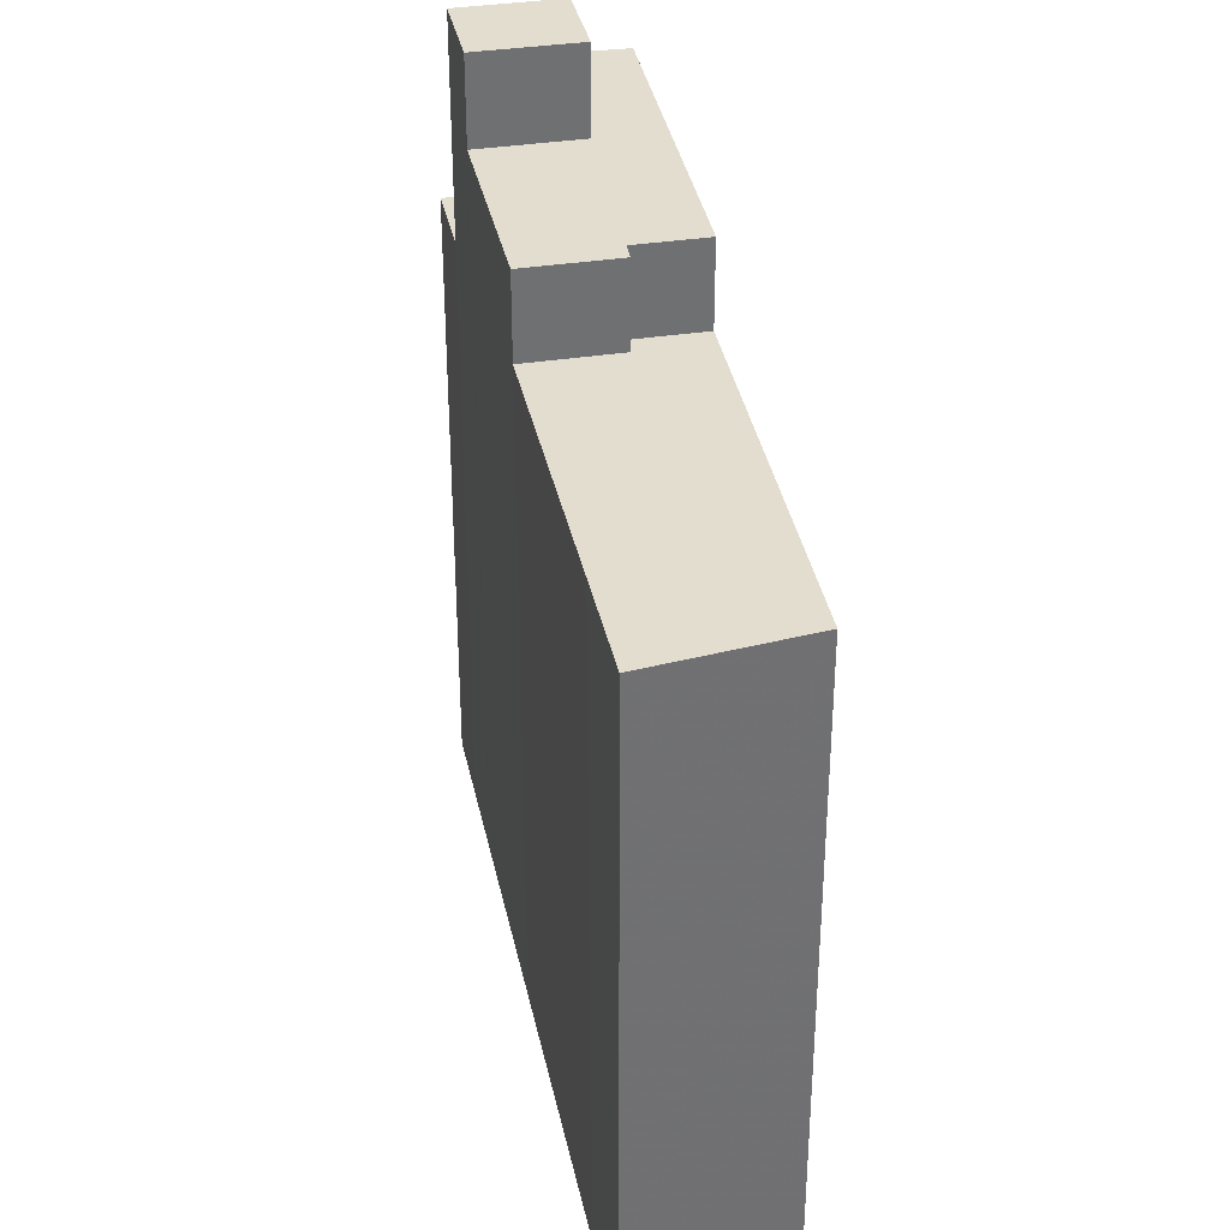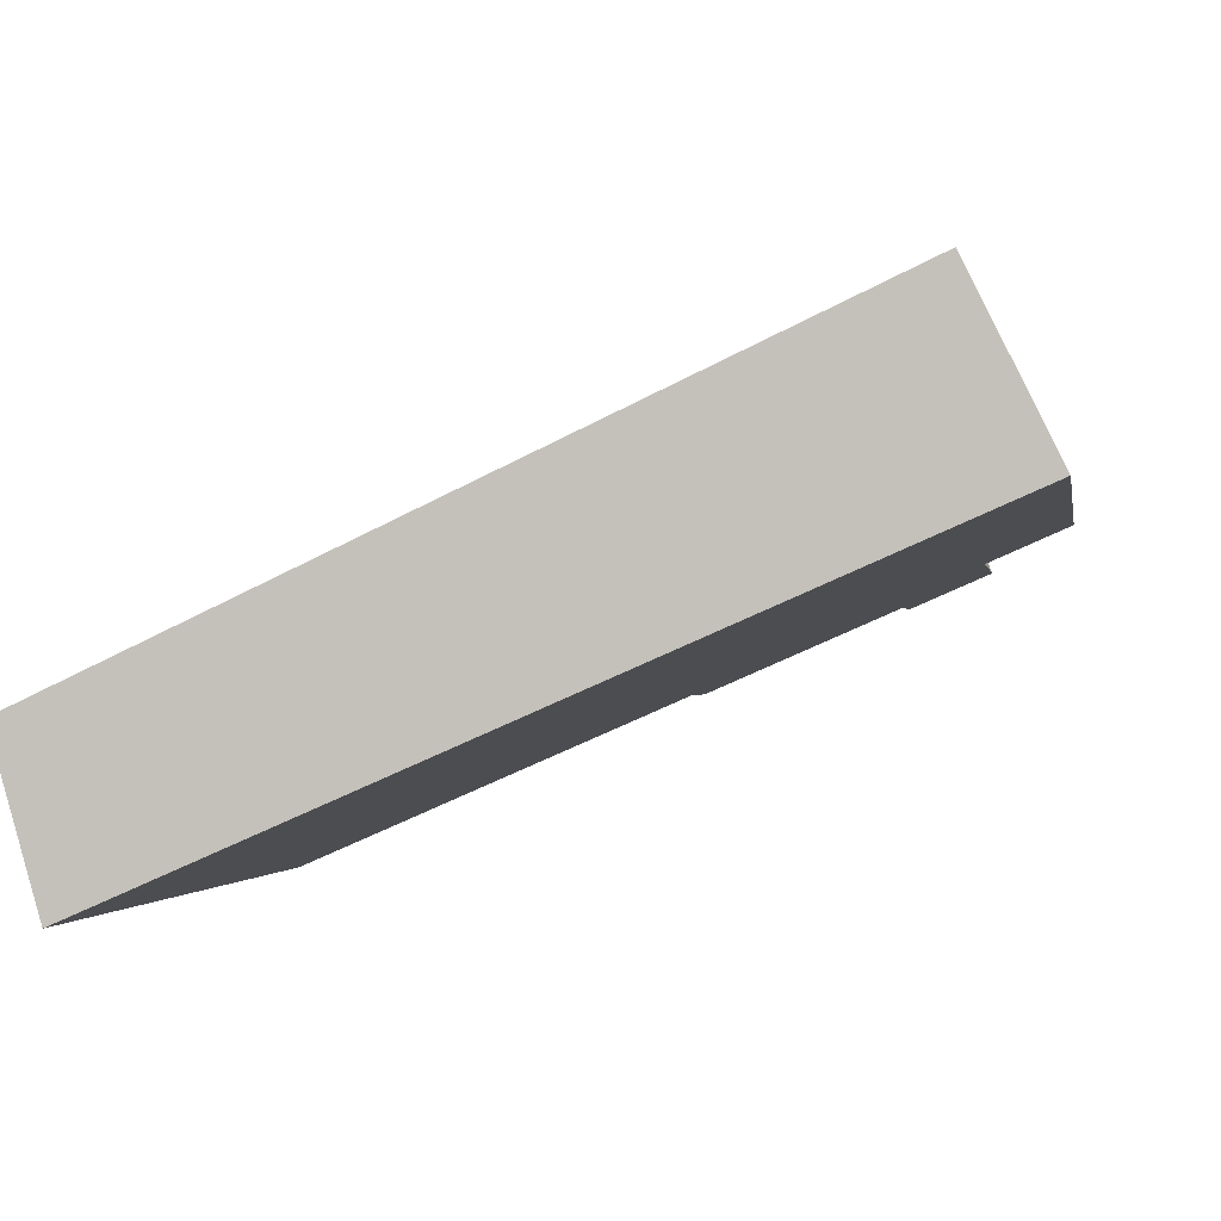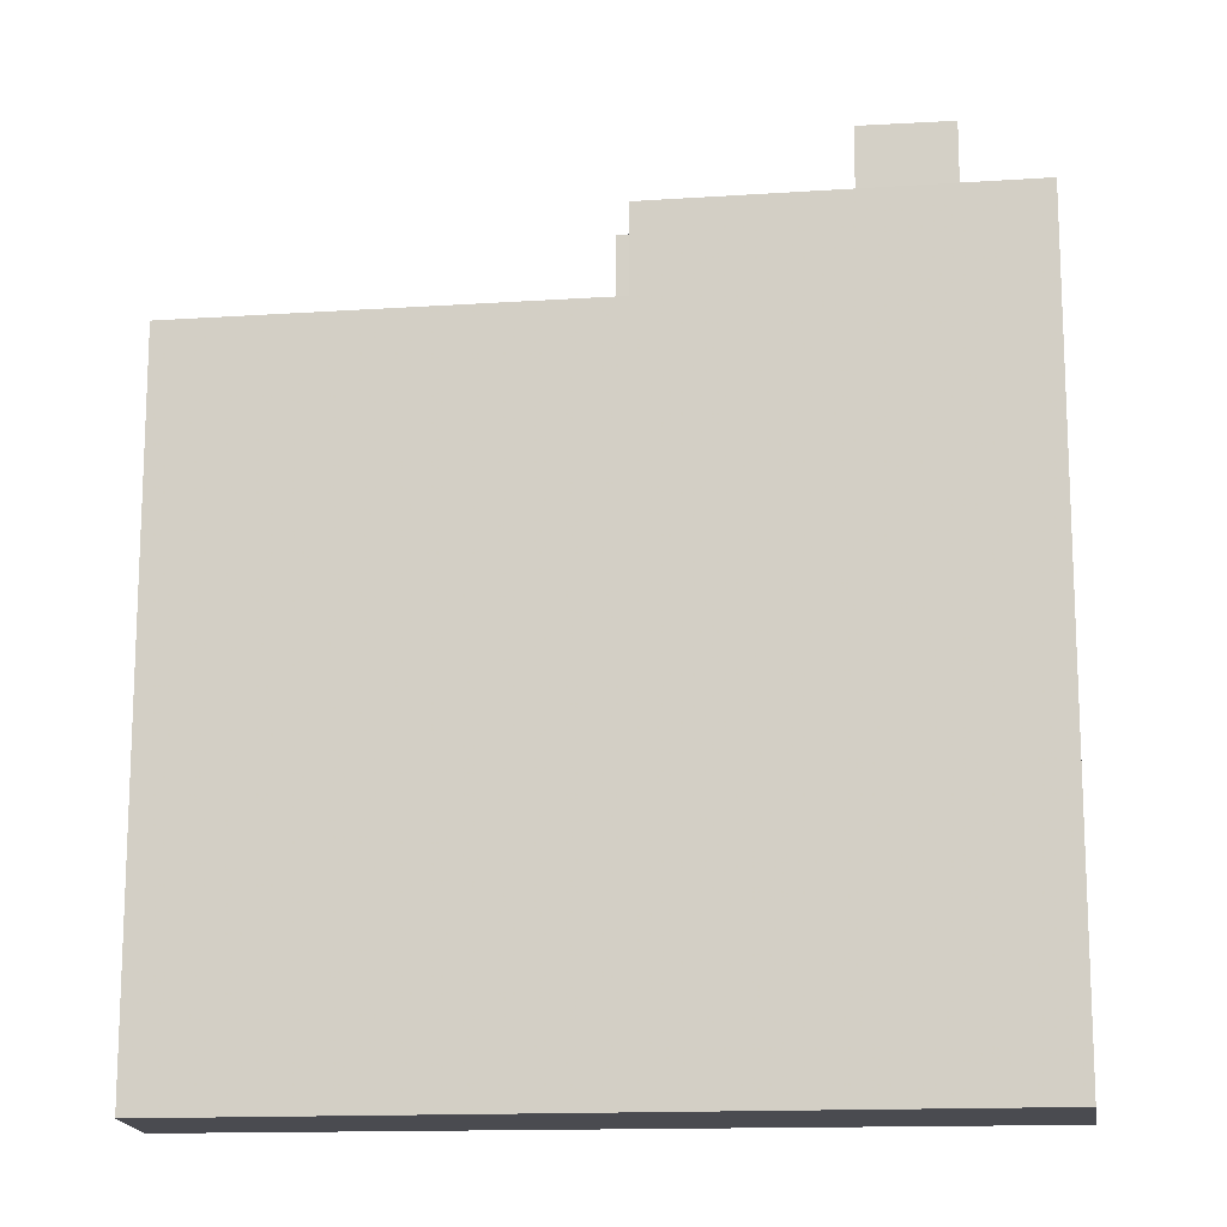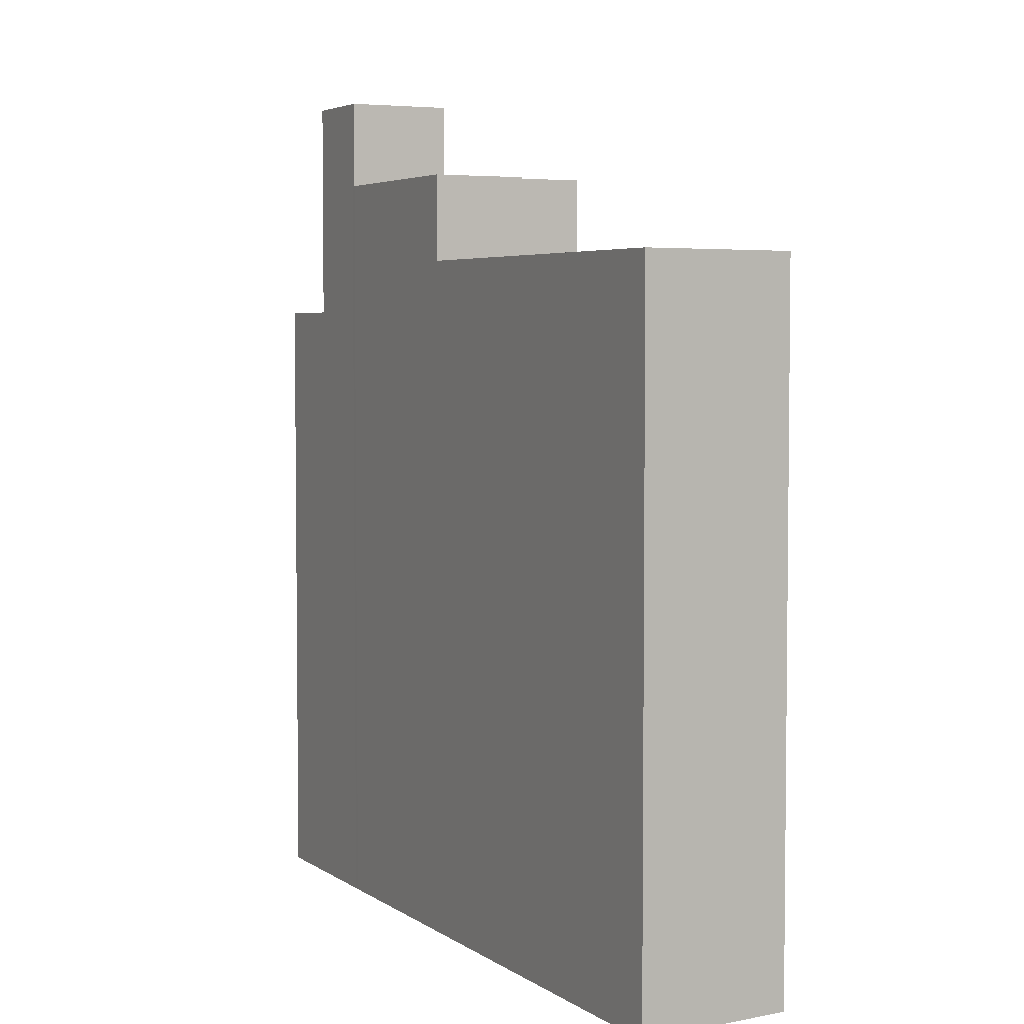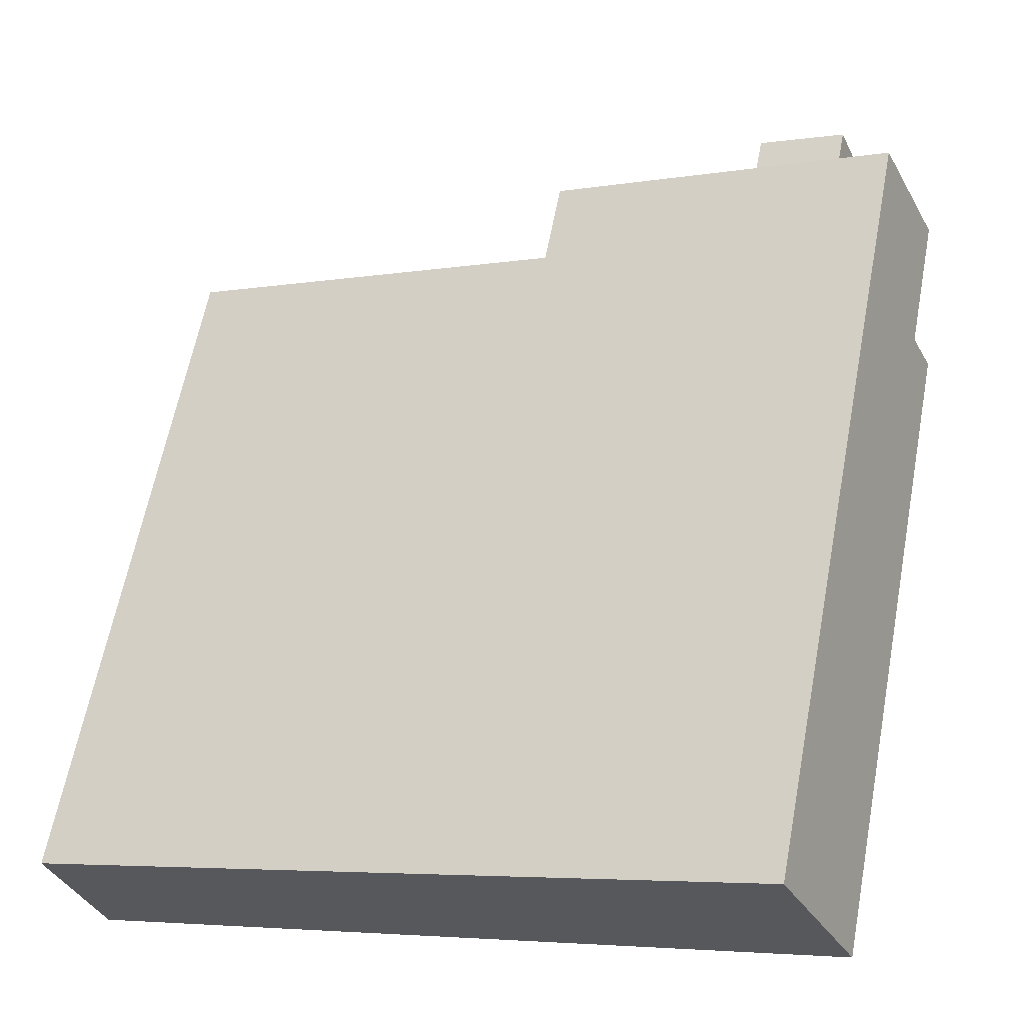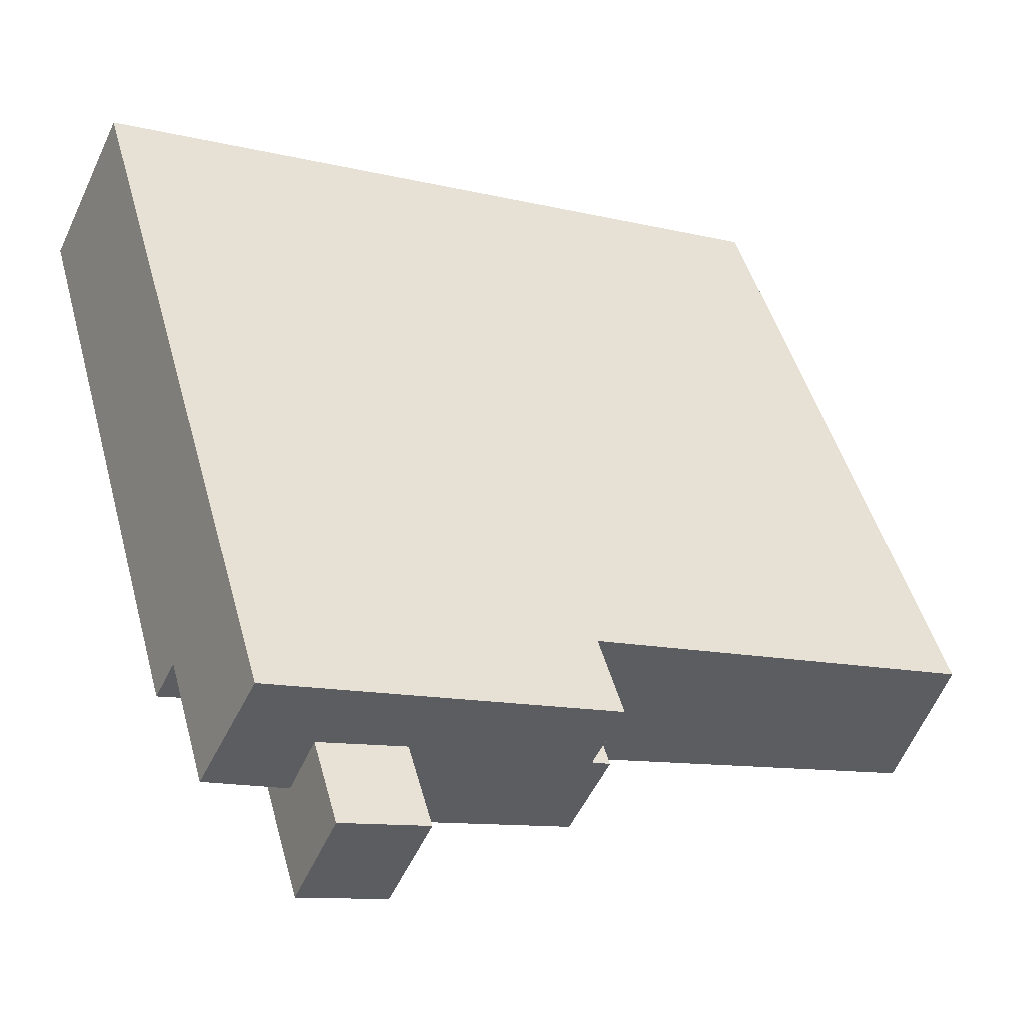
<metadata>
{"format":"obj","ext":"obj","renderer":"f3d","projection":"perspective","resolution":1024,"background":"white","views":[{"elev":35.6,"azim":-125.1,"up":"+Y"},{"elev":-1.4,"azim":9.5,"up":"+Z"},{"elev":-14.6,"azim":-16.7,"up":"+Y"},{"elev":4.3,"azim":-140.1,"up":"+Y"},{"elev":62.4,"azim":10.8,"up":"+Z"},{"elev":47.8,"azim":164.8,"up":"+Z"}]}
</metadata>
<code>
v -367.9 -263.8 186
v -368.6 -263.8 187.5
v -370.9 -263.8 192
v -383.2 -263.8 186.3
v -397.6 -263.8 179.6
v -395.9 -263.8 173.8
v -391.9 -263.8 175.6
v -382.9 -263.8 179.5
v -381.4 -263.8 180.1
v -374.1 -263.8 183.3
v -373.9 -263.8 183.4
v -370.9 -263.8 184.7
v -367.9 -239.8 186
v -368.6 -239.8 187.5
v -371.6 -239.8 186.1
v -370.9 -239.8 184.7
v -373.9 -231.4 183.4
v -370.9 -231.4 184.7
v -371.6 -231.4 186.1
v -372.5 -231.4 188.3
v -375.7 -231.4 187
v -374.1 -231.4 183.3
v -374.1 -234.7 183.3
v -375.7 -234.7 187
v -372.5 -234.7 188.3
v -371.6 -234.7 186.1
v -368.6 -234.7 187.5
v -370.9 -234.7 192
v -383.2 -234.7 186.3
v -382.1 -234.7 183.7
v -382.8 -234.7 183.4
v -381.4 -234.7 180.1
v -391.9 -238 175.6
v -382.9 -238 179.5
v -381.4 -238 180.1
v -382.8 -238 183.4
v -382.1 -238 183.7
v -383.2 -238 186.3
v -397.6 -238 179.6
v -395.9 -238 173.8
g CityEngineShapeMaterial_239
f 2 1 12 11 10 9 8 7 6 5 4 3
f 14 13 16 15
f 18 17 22 21 20 19
f 24 23 32 31 30 29 28 27 26 25
f 34 33 40 39 38 37 36 35
f 30 37 38 29
f 31 36 37 30
f 32 35 36 31
f 26 25 20 19
f 21 24 25 20
f 22 23 24 21
f 16 15 19 18
f 15 14 27 26
f 1 12 16 13
f 12 11 17 18
f 11 10 22 17
f 10 9 32 23
f 9 8 34 35
f 8 7 33 34
f 7 6 40 33
f 6 5 39 40
f 5 4 38 39
f 4 3 28 29
f 3 2 27 28
f 2 1 13 14

</code>
